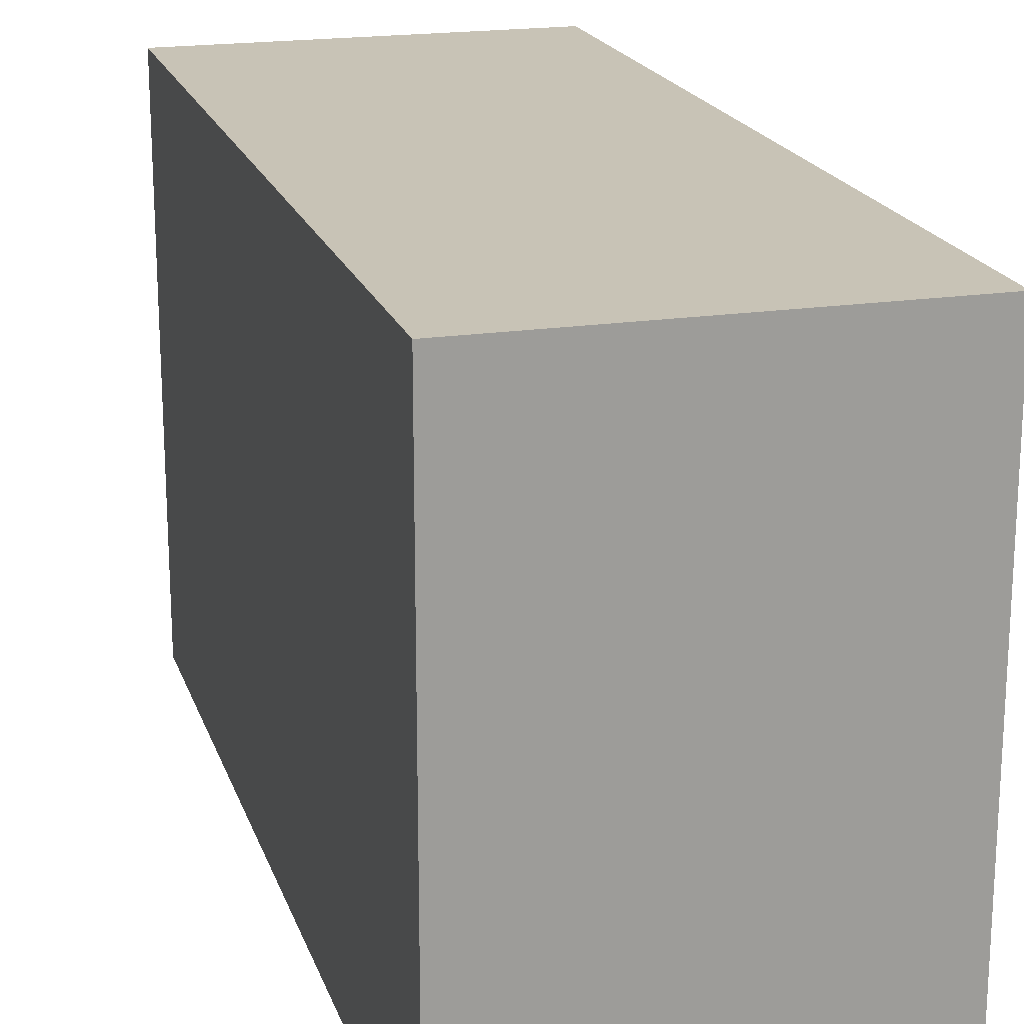
<metadata>
{"format":"obj","ext":"obj","renderer":"f3d","projection":"perspective","resolution":1024,"background":"white","views":[{"elev":19.5,"azim":164.1,"up":"+Z"}]}
</metadata>
<code>
v -0.332 -0.8074 -0.4877
v 0.332 -0.8074 -0.4877
v -0.332 -0.8074 0.4877
v 0.332 -0.8074 0.4877
v -0.332 0.8074 -0.4877
v 0.332 0.8074 -0.4877
v -0.332 0.8074 0.4877
v 0.332 0.8074 0.4877
v 0 0.8074 0
v 0.332 0.8074 0
v 0 0.8074 -0.4877
v -0.332 0.8074 0
v 0 0.8074 0.4877
v -0.332 -0.8074 0
v -0.332 0 0
v -0.332 0 -0.4877
v -0.332 0 0.4877
v 0 -0.8074 -0.4877
v 0 -0.8074 0
v 0.332 -0.8074 0
v 0 -0.8074 0.4877
v 0.332 0 -0.4877
v 0.332 0 0
v 0.332 0 0.4877
v 0 0 0.4877
v 0 0 -0.4877
v -0.166 0.8074 -0.2439
v 0 0.8074 -0.2439
v -0.166 0.8074 -0.4877
v 0.166 0.8074 0.2439
v 0.332 0.8074 0.2439
v 0.166 0.8074 0
v 0.332 0.8074 -0.2439
v 0.166 0.8074 -0.4877
v 0.166 0.8074 -0.2439
v -0.332 0.8074 -0.2439
v -0.166 0.8074 0
v -0.332 0.8074 0.2439
v -0.166 0.8074 0.4877
v -0.166 0.8074 0.2439
v 0.166 0.8074 0.4877
v 0 0.8074 0.2439
v -0.332 -0.8074 -0.2439
v -0.332 -0.4037 -0.2439
v -0.332 -0.4037 -0.4877
v -0.332 -0.8074 0.2439
v -0.332 -0.4037 0.2439
v -0.332 -0.4037 0
v -0.332 0.4037 -0.2439
v -0.332 0.4037 -0.4877
v -0.332 0 -0.2439
v -0.332 -0.4037 0.4877
v -0.332 0 0.2439
v -0.332 0.4037 0.4877
v -0.332 0.4037 0.2439
v -0.332 0.4037 0
v -0.166 -0.8074 -0.4877
v -0.166 -0.8074 -0.2439
v 0.166 -0.8074 -0.4877
v 0.166 -0.8074 -0.2439
v 0 -0.8074 -0.2439
v -0.166 -0.8074 0.2439
v -0.166 -0.8074 0
v 0.332 -0.8074 -0.2439
v 0.166 -0.8074 0
v 0.332 -0.8074 0.2439
v 0.166 -0.8074 0.4877
v 0.166 -0.8074 0.2439
v -0.166 -0.8074 0.4877
v 0 -0.8074 0.2439
v 0.332 -0.4037 -0.4877
v 0.332 0 -0.2439
v 0.332 -0.4037 -0.2439
v 0.332 0.4037 -0.4877
v 0.332 0.4037 -0.2439
v 0.332 0.4037 0.2439
v 0.332 0.4037 0
v 0.332 -0.4037 0
v 0.332 0.4037 0.4877
v 0.332 0 0.2439
v 0.332 -0.4037 0.4877
v 0.332 -0.4037 0.2439
v 0 -0.4037 0.4877
v -0.166 -0.4037 0.4877
v 0.166 -0.4037 0.4877
v 0.166 0.4037 0.4877
v 0.166 0 0.4877
v -0.166 0 0.4877
v 0 0.4037 0.4877
v -0.166 0.4037 0.4877
v -0.166 -0.4037 -0.4877
v -0.166 0.4037 -0.4877
v -0.166 0 -0.4877
v 0.166 -0.4037 -0.4877
v 0 -0.4037 -0.4877
v 0.166 0 -0.4877
v 0 0.4037 -0.4877
v 0.166 0.4037 -0.4877
v -0.249 0.8074 -0.3658
v -0.166 0.8074 -0.3658
v -0.249 0.8074 -0.4877
v -0.08299 0.8074 -0.1219
v 0 0.8074 -0.1219
v -0.08299 0.8074 -0.2439
v 0 0.8074 -0.3658
v -0.08299 0.8074 -0.4877
v -0.08299 0.8074 -0.3658
v 0.08299 0.8074 0.1219
v 0.166 0.8074 0.1219
v 0.08299 0.8074 0
v 0.249 0.8074 0.3658
v 0.332 0.8074 0.3658
v 0.249 0.8074 0.2439
v 0.332 0.8074 0.1219
v 0.249 0.8074 0
v 0.249 0.8074 0.1219
v 0.332 0.8074 -0.1219
v 0.249 0.8074 -0.2439
v 0.249 0.8074 -0.1219
v 0.332 0.8074 -0.3658
v 0.249 0.8074 -0.4877
v 0.249 0.8074 -0.3658
v 0.08299 0.8074 -0.4877
v 0.08299 0.8074 -0.3658
v 0.166 0.8074 -0.3658
v 0.08299 0.8074 -0.1219
v 0.166 0.8074 -0.1219
v 0.08299 0.8074 -0.2439
v -0.332 0.8074 -0.3658
v -0.249 0.8074 -0.2439
v -0.332 0.8074 -0.1219
v -0.249 0.8074 0
v -0.249 0.8074 -0.1219
v -0.08299 0.8074 0
v -0.166 0.8074 -0.1219
v -0.332 0.8074 0.1219
v -0.249 0.8074 0.2439
v -0.249 0.8074 0.1219
v -0.332 0.8074 0.3658
v -0.249 0.8074 0.4877
v -0.249 0.8074 0.3658
v -0.08299 0.8074 0.4877
v -0.08299 0.8074 0.3658
v -0.166 0.8074 0.3658
v 0.08299 0.8074 0.4877
v 0.08299 0.8074 0.3658
v 0 0.8074 0.3658
v 0.249 0.8074 0.4877
v 0.166 0.8074 0.3658
v 0 0.8074 0.1219
v 0.08299 0.8074 0.2439
v -0.166 0.8074 0.1219
v -0.08299 0.8074 0.2439
v -0.08299 0.8074 0.1219
v -0.332 -0.8074 -0.3658
v -0.332 -0.6056 -0.3658
v -0.332 -0.6056 -0.4877
v -0.332 -0.8074 -0.1219
v -0.332 -0.6056 -0.1219
v -0.332 -0.6056 -0.2439
v -0.332 -0.2019 -0.3658
v -0.332 -0.2019 -0.4877
v -0.332 -0.4037 -0.3658
v -0.332 -0.8074 0.1219
v -0.332 -0.6056 0.1219
v -0.332 -0.6056 0
v -0.332 -0.8074 0.3658
v -0.332 -0.6056 0.3658
v -0.332 -0.6056 0.2439
v -0.332 -0.2019 0.1219
v -0.332 -0.2019 0
v -0.332 -0.4037 0.1219
v -0.332 0.2019 -0.1219
v -0.332 0.2019 -0.2439
v -0.332 0 -0.1219
v -0.332 0.6056 -0.3658
v -0.332 0.6056 -0.4877
v -0.332 0.4037 -0.3658
v -0.332 0.2019 -0.4877
v -0.332 0 -0.3658
v -0.332 0.2019 -0.3658
v -0.332 -0.4037 -0.1219
v -0.332 -0.2019 -0.1219
v -0.332 -0.2019 -0.2439
v -0.332 -0.6056 0.4877
v -0.332 -0.4037 0.3658
v -0.332 -0.2019 0.4877
v -0.332 0 0.3658
v -0.332 -0.2019 0.3658
v -0.332 0 0.1219
v -0.332 -0.2019 0.2439
v -0.332 0.2019 0.4877
v -0.332 0.4037 0.3658
v -0.332 0.2019 0.3658
v -0.332 0.6056 0.4877
v -0.332 0.6056 0.3658
v -0.332 0.6056 0.1219
v -0.332 0.6056 0.2439
v -0.332 0.6056 -0.1219
v -0.332 0.6056 0
v -0.332 0.6056 -0.2439
v -0.332 0.2019 0
v -0.332 0.4037 -0.1219
v -0.332 0.2019 0.2439
v -0.332 0.4037 0.1219
v -0.332 0.2019 0.1219
v -0.249 -0.8074 -0.4877
v -0.249 -0.8074 -0.3658
v -0.08299 -0.8074 -0.4877
v -0.08299 -0.8074 -0.3658
v -0.166 -0.8074 -0.3658
v -0.249 -0.8074 -0.1219
v -0.249 -0.8074 -0.2439
v 0.08299 -0.8074 -0.4877
v 0.08299 -0.8074 -0.3658
v 0 -0.8074 -0.3658
v 0.249 -0.8074 -0.4877
v 0.249 -0.8074 -0.3658
v 0.166 -0.8074 -0.3658
v 0.08299 -0.8074 -0.1219
v 0 -0.8074 -0.1219
v 0.08299 -0.8074 -0.2439
v -0.08299 -0.8074 0.1219
v -0.166 -0.8074 0.1219
v -0.08299 -0.8074 0
v -0.249 -0.8074 0.3658
v -0.249 -0.8074 0.2439
v -0.249 -0.8074 0
v -0.249 -0.8074 0.1219
v -0.08299 -0.8074 -0.2439
v -0.08299 -0.8074 -0.1219
v -0.166 -0.8074 -0.1219
v 0.332 -0.8074 -0.3658
v 0.249 -0.8074 -0.2439
v 0.332 -0.8074 -0.1219
v 0.249 -0.8074 0
v 0.249 -0.8074 -0.1219
v 0.08299 -0.8074 0
v 0.166 -0.8074 -0.1219
v 0.332 -0.8074 0.1219
v 0.249 -0.8074 0.2439
v 0.249 -0.8074 0.1219
v 0.332 -0.8074 0.3658
v 0.249 -0.8074 0.4877
v 0.249 -0.8074 0.3658
v 0.08299 -0.8074 0.4877
v 0.08299 -0.8074 0.3658
v 0.166 -0.8074 0.3658
v -0.08299 -0.8074 0.4877
v -0.08299 -0.8074 0.3658
v 0 -0.8074 0.3658
v -0.249 -0.8074 0.4877
v -0.166 -0.8074 0.3658
v 0 -0.8074 0.1219
v -0.08299 -0.8074 0.2439
v 0.166 -0.8074 0.1219
v 0.08299 -0.8074 0.2439
v 0.08299 -0.8074 0.1219
v 0.332 -0.6056 -0.4877
v 0.332 -0.4037 -0.3658
v 0.332 -0.6056 -0.3658
v 0.332 -0.2019 -0.4877
v 0.332 0 -0.3658
v 0.332 -0.2019 -0.3658
v 0.332 0 -0.1219
v 0.332 -0.2019 -0.1219
v 0.332 -0.2019 -0.2439
v 0.332 0.2019 -0.4877
v 0.332 0.4037 -0.3658
v 0.332 0.2019 -0.3658
v 0.332 0.6056 -0.4877
v 0.332 0.6056 -0.3658
v 0.332 0.6056 -0.1219
v 0.332 0.6056 -0.2439
v 0.332 0.6056 0.1219
v 0.332 0.6056 0
v 0.332 0.6056 0.3658
v 0.332 0.6056 0.2439
v 0.332 0.2019 0.1219
v 0.332 0.2019 0
v 0.332 0.4037 0.1219
v 0.332 0.2019 -0.2439
v 0.332 0.4037 -0.1219
v 0.332 0.2019 -0.1219
v 0.332 -0.6056 -0.2439
v 0.332 -0.2019 0
v 0.332 -0.4037 -0.1219
v 0.332 -0.6056 0
v 0.332 -0.6056 -0.1219
v 0.332 0.2019 0.2439
v 0.332 0 0.1219
v 0.332 0.6056 0.4877
v 0.332 0.4037 0.3658
v 0.332 0.2019 0.4877
v 0.332 0 0.3658
v 0.332 0.2019 0.3658
v 0.332 -0.2019 0.4877
v 0.332 -0.4037 0.3658
v 0.332 -0.2019 0.3658
v 0.332 -0.6056 0.4877
v 0.332 -0.6056 0.3658
v 0.332 -0.6056 0.1219
v 0.332 -0.6056 0.2439
v 0.332 -0.2019 0.1219
v 0.332 -0.2019 0.2439
v 0.332 -0.4037 0.1219
v -0.166 -0.6056 0.4877
v -0.249 -0.6056 0.4877
v 0 -0.6056 0.4877
v -0.08299 -0.6056 0.4877
v 0 -0.2019 0.4877
v -0.08299 -0.2019 0.4877
v -0.08299 -0.4037 0.4877
v 0.166 -0.6056 0.4877
v 0.08299 -0.6056 0.4877
v 0.249 -0.6056 0.4877
v 0.249 -0.2019 0.4877
v 0.249 -0.4037 0.4877
v 0.249 0.2019 0.4877
v 0.249 0 0.4877
v 0.249 0.6056 0.4877
v 0.249 0.4037 0.4877
v 0.08299 0.2019 0.4877
v 0.08299 0 0.4877
v 0.166 0.2019 0.4877
v 0.08299 -0.4037 0.4877
v 0.166 -0.2019 0.4877
v 0.08299 -0.2019 0.4877
v -0.249 -0.4037 0.4877
v -0.08299 0 0.4877
v -0.166 -0.2019 0.4877
v -0.249 0 0.4877
v -0.249 -0.2019 0.4877
v 0.08299 0.4037 0.4877
v 0 0.2019 0.4877
v 0.166 0.6056 0.4877
v 0 0.6056 0.4877
v 0.08299 0.6056 0.4877
v -0.166 0.6056 0.4877
v -0.08299 0.6056 0.4877
v -0.249 0.6056 0.4877
v -0.249 0.2019 0.4877
v -0.249 0.4037 0.4877
v -0.08299 0.2019 0.4877
v -0.08299 0.4037 0.4877
v -0.166 0.2019 0.4877
v -0.249 -0.6056 -0.4877
v -0.249 -0.2019 -0.4877
v -0.249 -0.4037 -0.4877
v -0.08299 -0.6056 -0.4877
v -0.166 -0.6056 -0.4877
v -0.249 0.2019 -0.4877
v -0.249 0 -0.4877
v -0.249 0.6056 -0.4877
v -0.249 0.4037 -0.4877
v -0.08299 0.2019 -0.4877
v -0.08299 0 -0.4877
v -0.166 0.2019 -0.4877
v 0.08299 -0.2019 -0.4877
v 0.08299 -0.4037 -0.4877
v 0 -0.2019 -0.4877
v 0.249 -0.6056 -0.4877
v 0.166 -0.6056 -0.4877
v 0 -0.6056 -0.4877
v 0.08299 -0.6056 -0.4877
v -0.166 -0.2019 -0.4877
v -0.08299 -0.2019 -0.4877
v -0.08299 -0.4037 -0.4877
v 0.249 -0.4037 -0.4877
v 0.08299 0 -0.4877
v 0.166 -0.2019 -0.4877
v 0.249 0 -0.4877
v 0.249 -0.2019 -0.4877
v -0.08299 0.4037 -0.4877
v 0 0.2019 -0.4877
v -0.166 0.6056 -0.4877
v 0 0.6056 -0.4877
v -0.08299 0.6056 -0.4877
v 0.166 0.6056 -0.4877
v 0.08299 0.6056 -0.4877
v 0.249 0.6056 -0.4877
v 0.249 0.2019 -0.4877
v 0.249 0.4037 -0.4877
v 0.08299 0.2019 -0.4877
v 0.08299 0.4037 -0.4877
v 0.166 0.2019 -0.4877
f 5 99 101
f 99 27 100
f 100 29 101
f 99 100 101
f 27 102 104
f 102 9 103
f 103 28 104
f 102 103 104
f 28 105 107
f 105 11 106
f 106 29 107
f 105 106 107
f 27 104 100
f 104 28 107
f 107 29 100
f 104 107 100
f 9 108 110
f 108 30 109
f 109 32 110
f 108 109 110
f 30 111 113
f 111 8 112
f 112 31 113
f 111 112 113
f 31 114 116
f 114 10 115
f 115 32 116
f 114 115 116
f 30 113 109
f 113 31 116
f 116 32 109
f 113 116 109
f 10 117 119
f 117 33 118
f 118 35 119
f 117 118 119
f 33 120 122
f 120 6 121
f 121 34 122
f 120 121 122
f 34 123 125
f 123 11 124
f 124 35 125
f 123 124 125
f 33 122 118
f 122 34 125
f 125 35 118
f 122 125 118
f 9 110 103
f 110 32 126
f 126 28 103
f 110 126 103
f 32 115 127
f 115 10 119
f 119 35 127
f 115 119 127
f 35 124 128
f 124 11 105
f 105 28 128
f 124 105 128
f 32 127 126
f 127 35 128
f 128 28 126
f 127 128 126
f 5 129 99
f 129 36 130
f 130 27 99
f 129 130 99
f 36 131 133
f 131 12 132
f 132 37 133
f 131 132 133
f 37 134 135
f 134 9 102
f 102 27 135
f 134 102 135
f 36 133 130
f 133 37 135
f 135 27 130
f 133 135 130
f 12 136 138
f 136 38 137
f 137 40 138
f 136 137 138
f 38 139 141
f 139 7 140
f 140 39 141
f 139 140 141
f 39 142 144
f 142 13 143
f 143 40 144
f 142 143 144
f 38 141 137
f 141 39 144
f 144 40 137
f 141 144 137
f 13 145 147
f 145 41 146
f 146 42 147
f 145 146 147
f 41 148 149
f 148 8 111
f 111 30 149
f 148 111 149
f 30 108 151
f 108 9 150
f 150 42 151
f 108 150 151
f 41 149 146
f 149 30 151
f 151 42 146
f 149 151 146
f 12 138 132
f 138 40 152
f 152 37 132
f 138 152 132
f 40 143 153
f 143 13 147
f 147 42 153
f 143 147 153
f 42 150 154
f 150 9 134
f 134 37 154
f 150 134 154
f 40 153 152
f 153 42 154
f 154 37 152
f 153 154 152
f 1 155 157
f 155 43 156
f 156 45 157
f 155 156 157
f 43 158 160
f 158 14 159
f 159 44 160
f 158 159 160
f 44 161 163
f 161 16 162
f 162 45 163
f 161 162 163
f 43 160 156
f 160 44 163
f 163 45 156
f 160 163 156
f 14 164 166
f 164 46 165
f 165 48 166
f 164 165 166
f 46 167 169
f 167 3 168
f 168 47 169
f 167 168 169
f 47 170 172
f 170 15 171
f 171 48 172
f 170 171 172
f 46 169 165
f 169 47 172
f 172 48 165
f 169 172 165
f 15 173 175
f 173 49 174
f 174 51 175
f 173 174 175
f 49 176 178
f 176 5 177
f 177 50 178
f 176 177 178
f 50 179 181
f 179 16 180
f 180 51 181
f 179 180 181
f 49 178 174
f 178 50 181
f 181 51 174
f 178 181 174
f 14 166 159
f 166 48 182
f 182 44 159
f 166 182 159
f 48 171 183
f 171 15 175
f 175 51 183
f 171 175 183
f 51 180 184
f 180 16 161
f 161 44 184
f 180 161 184
f 48 183 182
f 183 51 184
f 184 44 182
f 183 184 182
f 3 185 168
f 185 52 186
f 186 47 168
f 185 186 168
f 52 187 189
f 187 17 188
f 188 53 189
f 187 188 189
f 53 190 191
f 190 15 170
f 170 47 191
f 190 170 191
f 52 189 186
f 189 53 191
f 191 47 186
f 189 191 186
f 17 192 194
f 192 54 193
f 193 55 194
f 192 193 194
f 54 195 196
f 195 7 139
f 139 38 196
f 195 139 196
f 38 136 198
f 136 12 197
f 197 55 198
f 136 197 198
f 54 196 193
f 196 38 198
f 198 55 193
f 196 198 193
f 12 131 200
f 131 36 199
f 199 56 200
f 131 199 200
f 36 129 201
f 129 5 176
f 176 49 201
f 129 176 201
f 49 173 203
f 173 15 202
f 202 56 203
f 173 202 203
f 36 201 199
f 201 49 203
f 203 56 199
f 201 203 199
f 17 194 188
f 194 55 204
f 204 53 188
f 194 204 188
f 55 197 205
f 197 12 200
f 200 56 205
f 197 200 205
f 56 202 206
f 202 15 190
f 190 53 206
f 202 190 206
f 55 205 204
f 205 56 206
f 206 53 204
f 205 206 204
f 1 207 155
f 207 57 208
f 208 43 155
f 207 208 155
f 57 209 211
f 209 18 210
f 210 58 211
f 209 210 211
f 58 212 213
f 212 14 158
f 158 43 213
f 212 158 213
f 57 211 208
f 211 58 213
f 213 43 208
f 211 213 208
f 18 214 216
f 214 59 215
f 215 61 216
f 214 215 216
f 59 217 219
f 217 2 218
f 218 60 219
f 217 218 219
f 60 220 222
f 220 19 221
f 221 61 222
f 220 221 222
f 59 219 215
f 219 60 222
f 222 61 215
f 219 222 215
f 19 223 225
f 223 62 224
f 224 63 225
f 223 224 225
f 62 226 227
f 226 3 167
f 167 46 227
f 226 167 227
f 46 164 229
f 164 14 228
f 228 63 229
f 164 228 229
f 62 227 224
f 227 46 229
f 229 63 224
f 227 229 224
f 18 216 210
f 216 61 230
f 230 58 210
f 216 230 210
f 61 221 231
f 221 19 225
f 225 63 231
f 221 225 231
f 63 228 232
f 228 14 212
f 212 58 232
f 228 212 232
f 61 231 230
f 231 63 232
f 232 58 230
f 231 232 230
f 2 233 218
f 233 64 234
f 234 60 218
f 233 234 218
f 64 235 237
f 235 20 236
f 236 65 237
f 235 236 237
f 65 238 239
f 238 19 220
f 220 60 239
f 238 220 239
f 64 237 234
f 237 65 239
f 239 60 234
f 237 239 234
f 20 240 242
f 240 66 241
f 241 68 242
f 240 241 242
f 66 243 245
f 243 4 244
f 244 67 245
f 243 244 245
f 67 246 248
f 246 21 247
f 247 68 248
f 246 247 248
f 66 245 241
f 245 67 248
f 248 68 241
f 245 248 241
f 21 249 251
f 249 69 250
f 250 70 251
f 249 250 251
f 69 252 253
f 252 3 226
f 226 62 253
f 252 226 253
f 62 223 255
f 223 19 254
f 254 70 255
f 223 254 255
f 69 253 250
f 253 62 255
f 255 70 250
f 253 255 250
f 20 242 236
f 242 68 256
f 256 65 236
f 242 256 236
f 68 247 257
f 247 21 251
f 251 70 257
f 247 251 257
f 70 254 258
f 254 19 238
f 238 65 258
f 254 238 258
f 68 257 256
f 257 70 258
f 258 65 256
f 257 258 256
f 2 259 261
f 259 71 260
f 260 73 261
f 259 260 261
f 71 262 264
f 262 22 263
f 263 72 264
f 262 263 264
f 72 265 267
f 265 23 266
f 266 73 267
f 265 266 267
f 71 264 260
f 264 72 267
f 267 73 260
f 264 267 260
f 22 268 270
f 268 74 269
f 269 75 270
f 268 269 270
f 74 271 272
f 271 6 120
f 120 33 272
f 271 120 272
f 33 117 274
f 117 10 273
f 273 75 274
f 117 273 274
f 74 272 269
f 272 33 274
f 274 75 269
f 272 274 269
f 10 114 276
f 114 31 275
f 275 77 276
f 114 275 276
f 31 112 278
f 112 8 277
f 277 76 278
f 112 277 278
f 76 279 281
f 279 23 280
f 280 77 281
f 279 280 281
f 31 278 275
f 278 76 281
f 281 77 275
f 278 281 275
f 22 270 263
f 270 75 282
f 282 72 263
f 270 282 263
f 75 273 283
f 273 10 276
f 276 77 283
f 273 276 283
f 77 280 284
f 280 23 265
f 265 72 284
f 280 265 284
f 75 283 282
f 283 77 284
f 284 72 282
f 283 284 282
f 2 261 233
f 261 73 285
f 285 64 233
f 261 285 233
f 73 266 287
f 266 23 286
f 286 78 287
f 266 286 287
f 78 288 289
f 288 20 235
f 235 64 289
f 288 235 289
f 73 287 285
f 287 78 289
f 289 64 285
f 287 289 285
f 23 279 291
f 279 76 290
f 290 80 291
f 279 290 291
f 76 277 293
f 277 8 292
f 292 79 293
f 277 292 293
f 79 294 296
f 294 24 295
f 295 80 296
f 294 295 296
f 76 293 290
f 293 79 296
f 296 80 290
f 293 296 290
f 24 297 299
f 297 81 298
f 298 82 299
f 297 298 299
f 81 300 301
f 300 4 243
f 243 66 301
f 300 243 301
f 66 240 303
f 240 20 302
f 302 82 303
f 240 302 303
f 81 301 298
f 301 66 303
f 303 82 298
f 301 303 298
f 23 291 286
f 291 80 304
f 304 78 286
f 291 304 286
f 80 295 305
f 295 24 299
f 299 82 305
f 295 299 305
f 82 302 306
f 302 20 288
f 288 78 306
f 302 288 306
f 80 305 304
f 305 82 306
f 306 78 304
f 305 306 304
f 3 252 308
f 252 69 307
f 307 84 308
f 252 307 308
f 69 249 310
f 249 21 309
f 309 83 310
f 249 309 310
f 83 311 313
f 311 25 312
f 312 84 313
f 311 312 313
f 69 310 307
f 310 83 313
f 313 84 307
f 310 313 307
f 21 246 315
f 246 67 314
f 314 85 315
f 246 314 315
f 67 244 316
f 244 4 300
f 300 81 316
f 244 300 316
f 81 297 318
f 297 24 317
f 317 85 318
f 297 317 318
f 67 316 314
f 316 81 318
f 318 85 314
f 316 318 314
f 24 294 320
f 294 79 319
f 319 87 320
f 294 319 320
f 79 292 322
f 292 8 321
f 321 86 322
f 292 321 322
f 86 323 325
f 323 25 324
f 324 87 325
f 323 324 325
f 79 322 319
f 322 86 325
f 325 87 319
f 322 325 319
f 21 315 309
f 315 85 326
f 326 83 309
f 315 326 309
f 85 317 327
f 317 24 320
f 320 87 327
f 317 320 327
f 87 324 328
f 324 25 311
f 311 83 328
f 324 311 328
f 85 327 326
f 327 87 328
f 328 83 326
f 327 328 326
f 3 308 185
f 308 84 329
f 329 52 185
f 308 329 185
f 84 312 331
f 312 25 330
f 330 88 331
f 312 330 331
f 88 332 333
f 332 17 187
f 187 52 333
f 332 187 333
f 84 331 329
f 331 88 333
f 333 52 329
f 331 333 329
f 25 323 335
f 323 86 334
f 334 89 335
f 323 334 335
f 86 321 336
f 321 8 148
f 148 41 336
f 321 148 336
f 41 145 338
f 145 13 337
f 337 89 338
f 145 337 338
f 86 336 334
f 336 41 338
f 338 89 334
f 336 338 334
f 13 142 340
f 142 39 339
f 339 90 340
f 142 339 340
f 39 140 341
f 140 7 195
f 195 54 341
f 140 195 341
f 54 192 343
f 192 17 342
f 342 90 343
f 192 342 343
f 39 341 339
f 341 54 343
f 343 90 339
f 341 343 339
f 25 335 330
f 335 89 344
f 344 88 330
f 335 344 330
f 89 337 345
f 337 13 340
f 340 90 345
f 337 340 345
f 90 342 346
f 342 17 332
f 332 88 346
f 342 332 346
f 89 345 344
f 345 90 346
f 346 88 344
f 345 346 344
f 1 157 207
f 157 45 347
f 347 57 207
f 157 347 207
f 45 162 349
f 162 16 348
f 348 91 349
f 162 348 349
f 91 350 351
f 350 18 209
f 209 57 351
f 350 209 351
f 45 349 347
f 349 91 351
f 351 57 347
f 349 351 347
f 16 179 353
f 179 50 352
f 352 93 353
f 179 352 353
f 50 177 355
f 177 5 354
f 354 92 355
f 177 354 355
f 92 356 358
f 356 26 357
f 357 93 358
f 356 357 358
f 50 355 352
f 355 92 358
f 358 93 352
f 355 358 352
f 26 359 361
f 359 94 360
f 360 95 361
f 359 360 361
f 94 362 363
f 362 2 217
f 217 59 363
f 362 217 363
f 59 214 365
f 214 18 364
f 364 95 365
f 214 364 365
f 94 363 360
f 363 59 365
f 365 95 360
f 363 365 360
f 16 353 348
f 353 93 366
f 366 91 348
f 353 366 348
f 93 357 367
f 357 26 361
f 361 95 367
f 357 361 367
f 95 364 368
f 364 18 350
f 350 91 368
f 364 350 368
f 93 367 366
f 367 95 368
f 368 91 366
f 367 368 366
f 2 362 259
f 362 94 369
f 369 71 259
f 362 369 259
f 94 359 371
f 359 26 370
f 370 96 371
f 359 370 371
f 96 372 373
f 372 22 262
f 262 71 373
f 372 262 373
f 94 371 369
f 371 96 373
f 373 71 369
f 371 373 369
f 26 356 375
f 356 92 374
f 374 97 375
f 356 374 375
f 92 354 376
f 354 5 101
f 101 29 376
f 354 101 376
f 29 106 378
f 106 11 377
f 377 97 378
f 106 377 378
f 92 376 374
f 376 29 378
f 378 97 374
f 376 378 374
f 11 123 380
f 123 34 379
f 379 98 380
f 123 379 380
f 34 121 381
f 121 6 271
f 271 74 381
f 121 271 381
f 74 268 383
f 268 22 382
f 382 98 383
f 268 382 383
f 34 381 379
f 381 74 383
f 383 98 379
f 381 383 379
f 26 375 370
f 375 97 384
f 384 96 370
f 375 384 370
f 97 377 385
f 377 11 380
f 380 98 385
f 377 380 385
f 98 382 386
f 382 22 372
f 372 96 386
f 382 372 386
f 97 385 384
f 385 98 386
f 386 96 384
f 385 386 384

</code>
